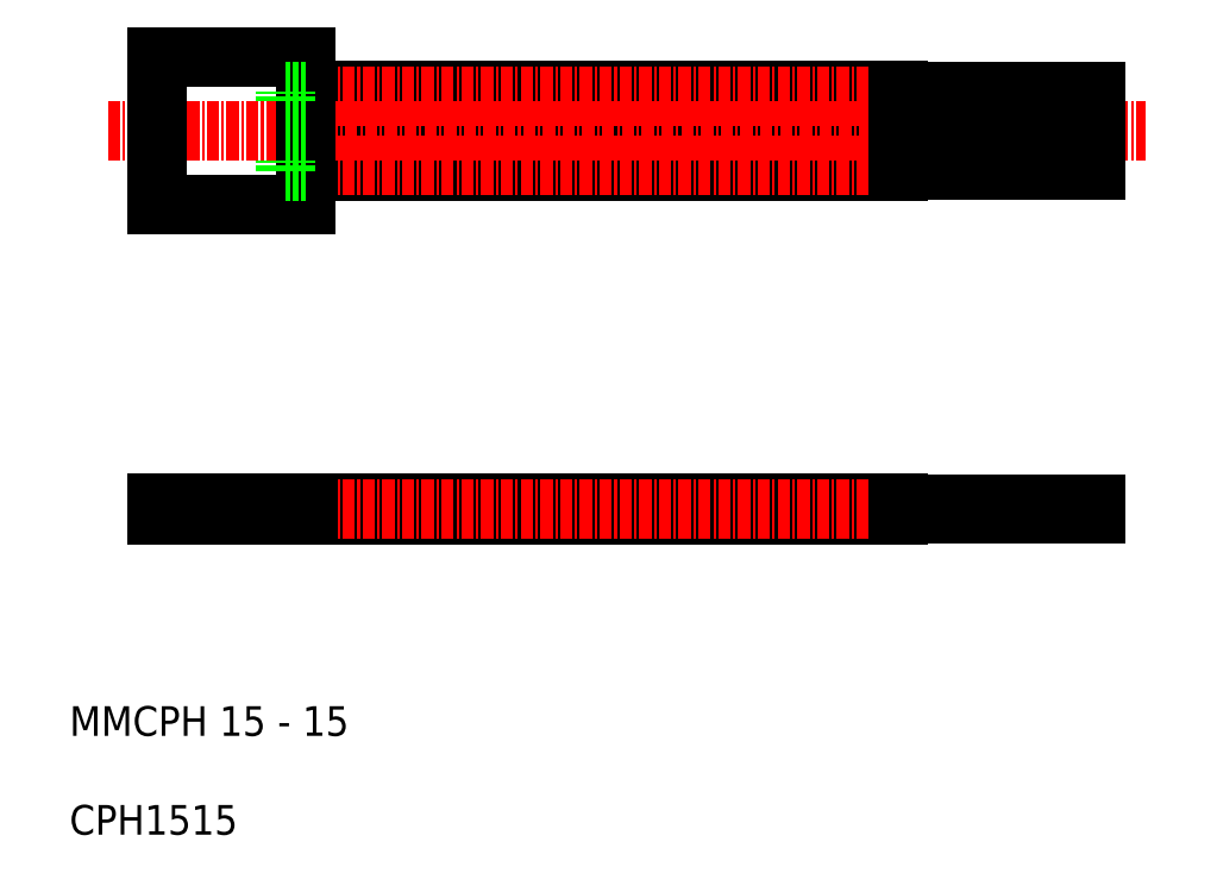
<metadata>
{"format":"dxf","ext":"dxf","renderer":"ezdxf+matplotlib","layout":"modelspace","background":"white","min_lineweight":24,"dpi":150}
</metadata>
<code>
0
SECTION
2
ENTITIES
0
LINE
8
0
10
83.88
20
33.5
30
0
11
23.88
21
33.5
31
0
0
LINE
8
0
10
23.88
20
32.36
30
0
11
83.88
21
32.36
31
0
0
LINE
8
CENTER
10
104.9
20
32.93
30
0
11
17.88
21
32.93
31
0
0
TEXT
8
0
10
0
20
10
30
0
40
3
1
MMCPH 15 - 15
0
TEXT
8
0
10
0
20
0
30
0
40
3
1
CPH1515
0
LINE
8
0
10
8.883
20
32.3
30
0
11
23.88
21
32.3
31
0
0
LINE
8
0
10
8.883
20
33.57
30
0
11
23.88
21
33.57
31
0
0
LINE
8
0
10
8.883
20
33.57
30
0
11
8.883
21
32.3
31
0
0
LINE
8
0
10
23.88
20
33.57
30
0
11
23.88
21
32.3
31
0
0
LINE
8
0
10
103.9
20
32.43
30
0
11
83.88
21
32.43
31
0
0
LINE
8
0
10
103.9
20
33.43
30
0
11
83.88
21
33.43
31
0
0
LINE
8
0
10
83.88
20
32.36
30
0
11
83.88
21
33.5
31
0
0
LINE
8
0
10
103.9
20
32.43
30
0
11
103.9
21
33.43
31
0
0
LINE
8
0
10
83.88
20
75.3
30
0
11
23.88
21
75.3
31
0
0
LINE
8
0
10
23.88
20
74.16
30
0
11
83.88
21
74.16
31
0
0
LINE
8
0
10
83.88
20
68.3
30
0
11
23.88
21
68.3
31
0
0
LINE
8
0
10
23.88
20
67.16
30
0
11
83.88
21
67.16
31
0
0
LINE
8
CENTER
10
104.9
20
67.73
30
0
11
20.88
21
67.73
31
0
0
LINE
8
CENTER
10
104.9
20
74.73
30
0
11
20.88
21
74.73
31
0
0
LINE
8
CENTER
10
3.883
20
71.23
30
0
11
108.9
21
71.23
31
0
0
LINE
8
0
10
23.88
20
63.73
30
0
11
23.88
21
78.73
31
0
0
LINE
8
0
10
8.883
20
78.73
30
0
11
8.883
21
63.73
31
0
0
LINE
8
0
10
8.883
20
63.73
30
0
11
23.88
21
63.73
31
0
0
LINE
8
0
10
21.88
20
67.19
30
0
11
21.88
21
68.26
31
0
0
LINE
8
0
10
21.88
20
68.23
30
0
11
23.88
21
68.23
31
0
0
LINE
8
0
10
23.88
20
68.26
30
0
11
21.88
21
68.26
31
0
0
LINE
8
0
10
23.88
20
67.19
30
0
11
21.88
21
67.19
31
0
0
LINE
8
0
10
21.88
20
67.23
30
0
11
23.88
21
67.23
31
0
0
LINE
8
0
10
23.88
20
78.73
30
0
11
8.883
21
78.73
31
0
0
LINE
8
0
10
21.88
20
74.23
30
0
11
23.88
21
74.23
31
0
0
LINE
8
0
10
23.88
20
74.19
30
0
11
21.88
21
74.19
31
0
0
LINE
8
0
10
21.88
20
74.19
30
0
11
21.88
21
75.26
31
0
0
LINE
8
0
10
23.88
20
75.26
30
0
11
21.88
21
75.26
31
0
0
LINE
8
0
10
21.88
20
75.23
30
0
11
23.88
21
75.23
31
0
0
LINE
8
0
10
103.9
20
67.23
30
0
11
83.88
21
67.23
31
0
0
LINE
8
0
10
103.9
20
68.23
30
0
11
83.88
21
68.23
31
0
0
LINE
8
0
10
83.88
20
67.16
30
0
11
83.88
21
68.3
31
0
0
LINE
8
0
10
103.9
20
67.23
30
0
11
103.9
21
68.23
31
0
0
LINE
8
0
10
103.9
20
74.23
30
0
11
83.88
21
74.23
31
0
0
LINE
8
0
10
103.9
20
75.23
30
0
11
83.88
21
75.23
31
0
0
LINE
8
0
10
83.88
20
74.16
30
0
11
83.88
21
75.3
31
0
0
LINE
8
0
10
103.9
20
74.23
30
0
11
103.9
21
75.23
31
0
0
ENDSEC
0
EOF

</code>
